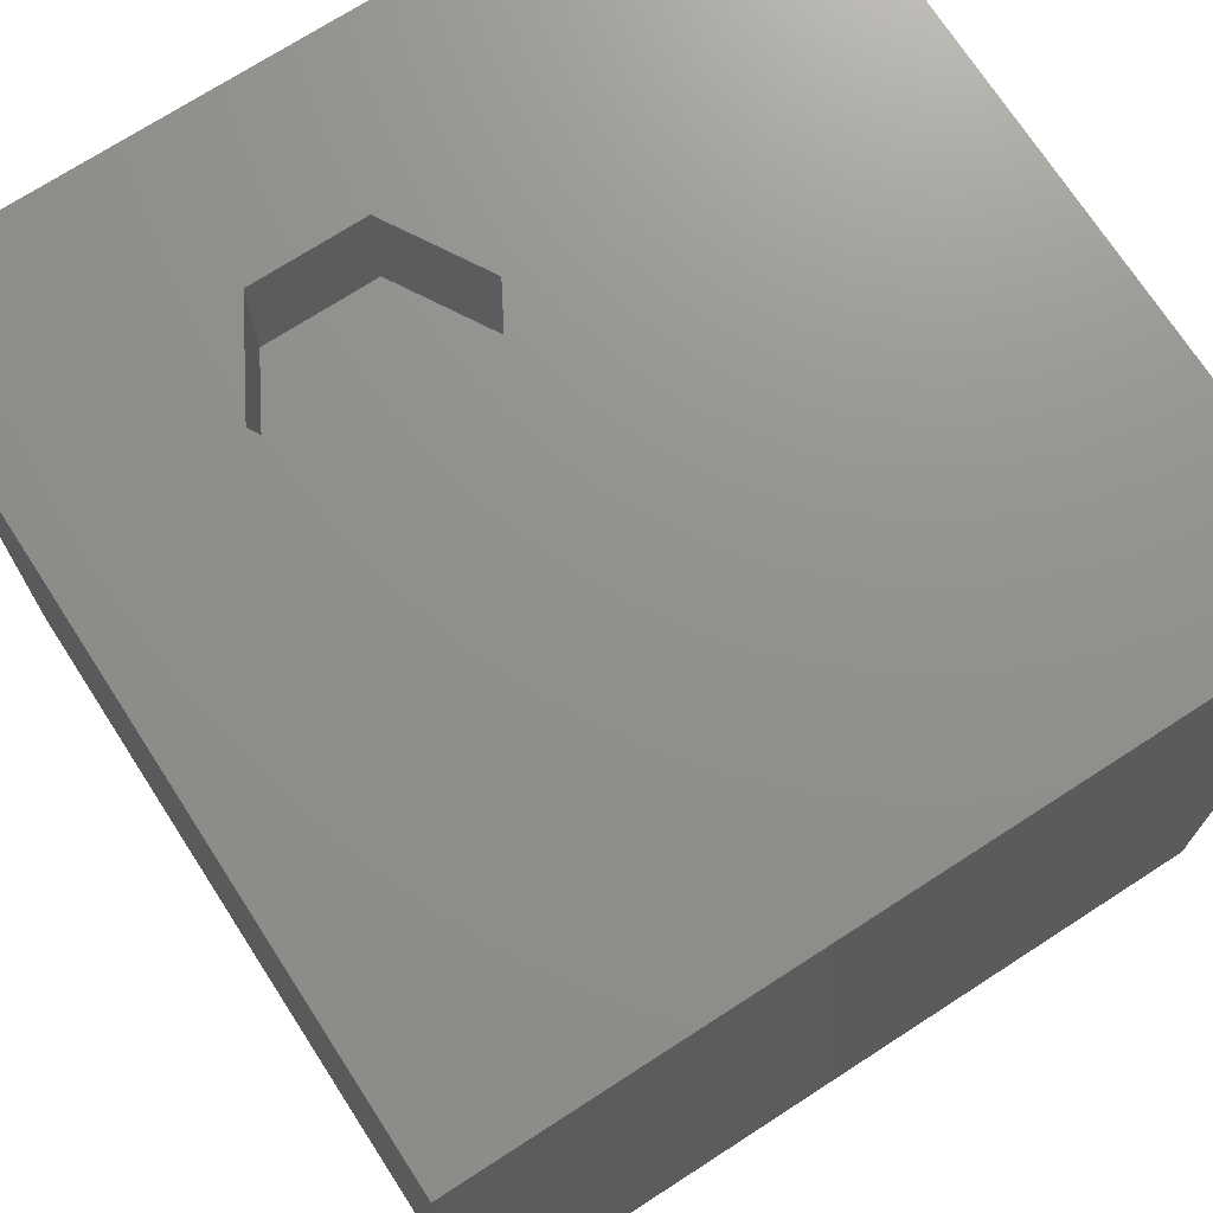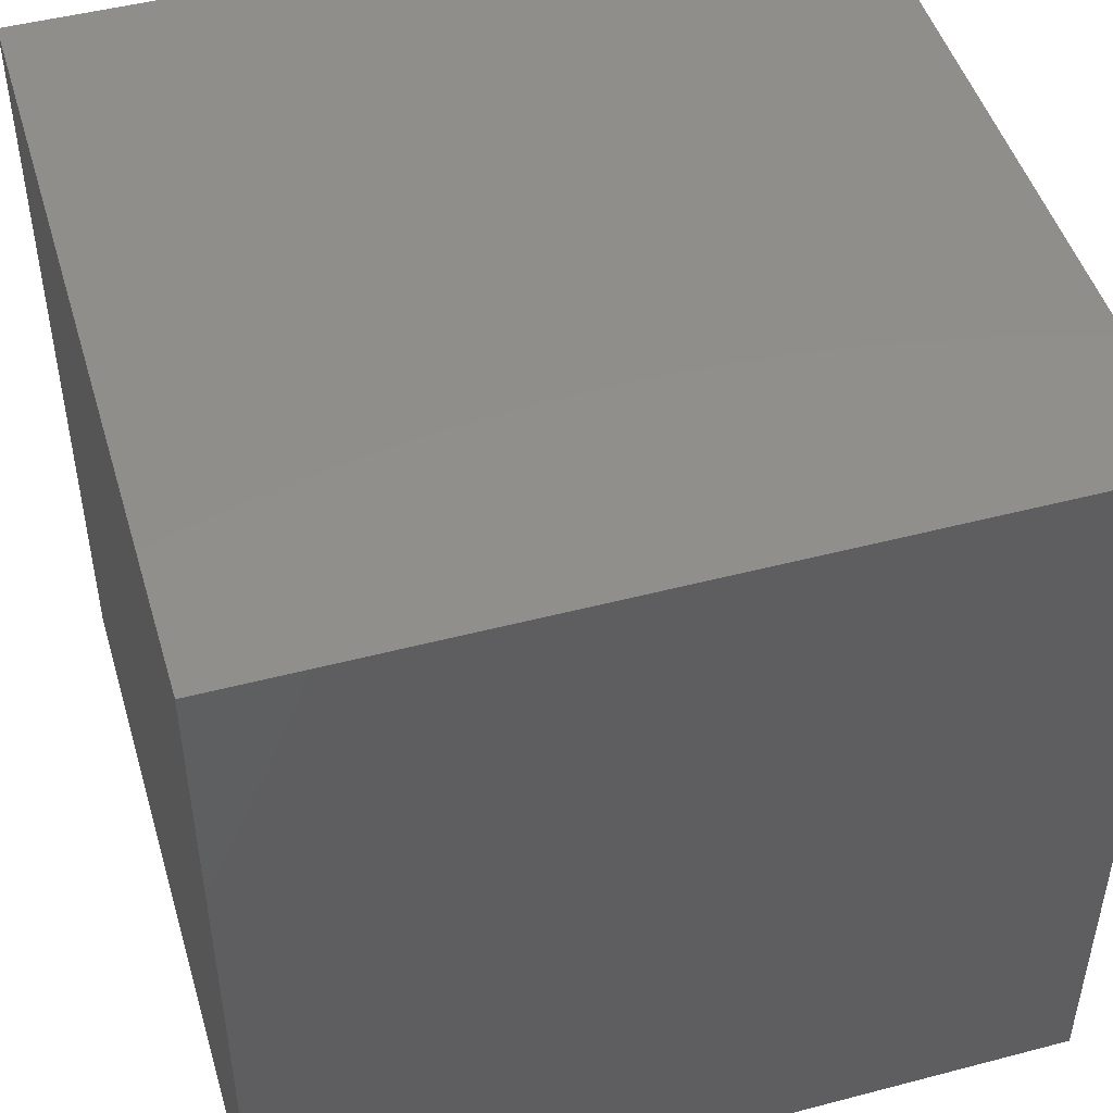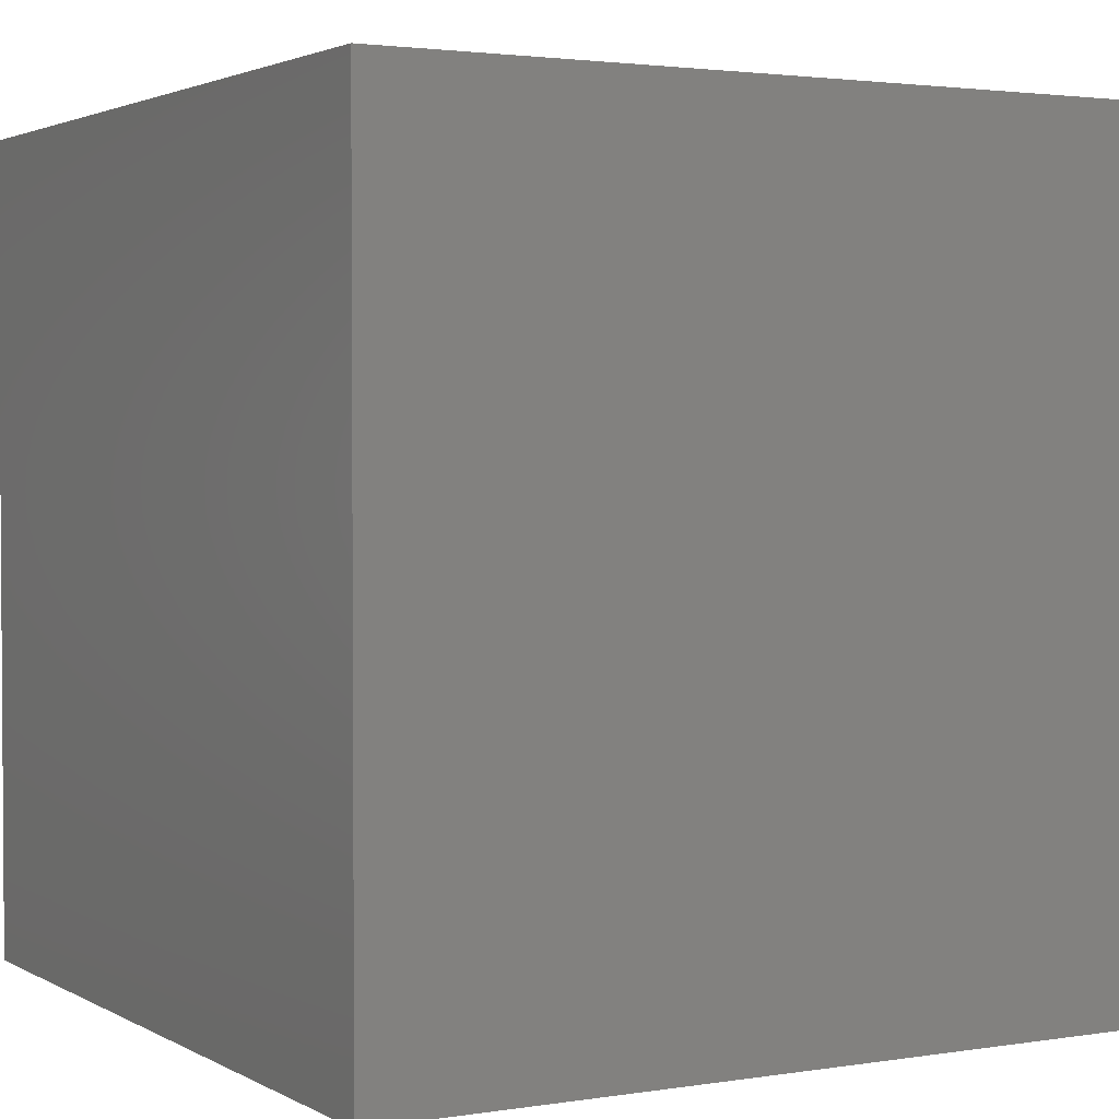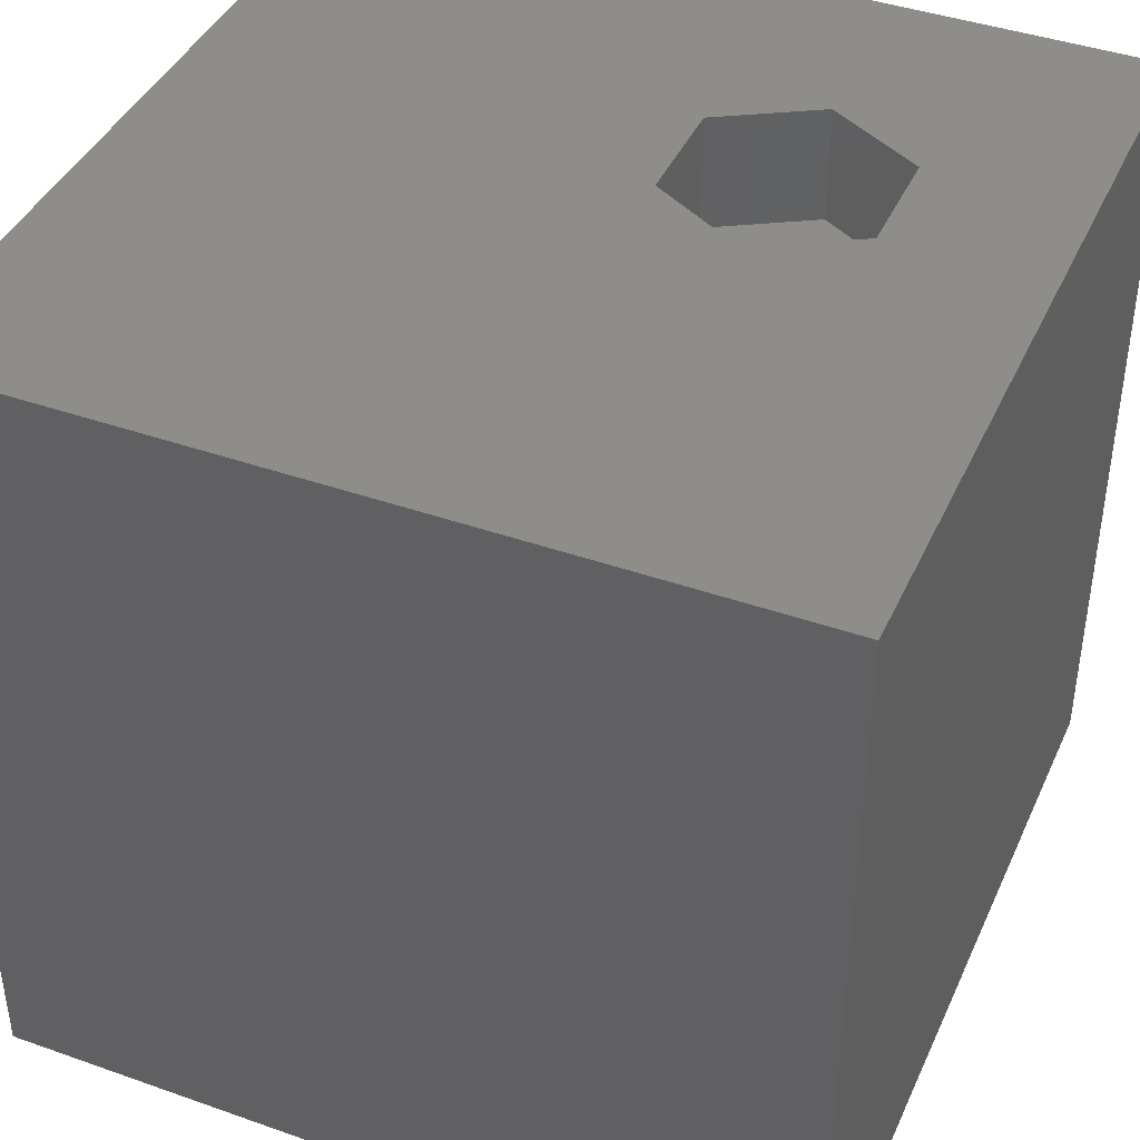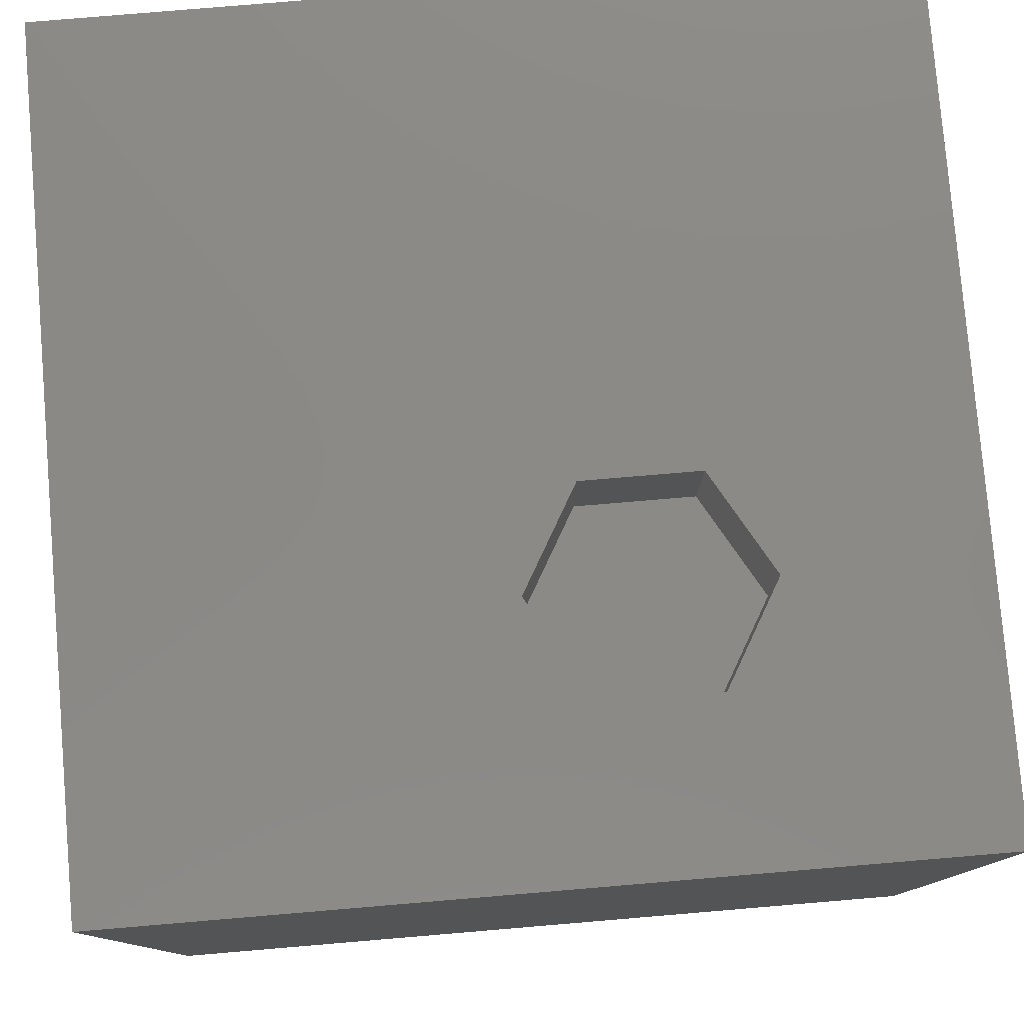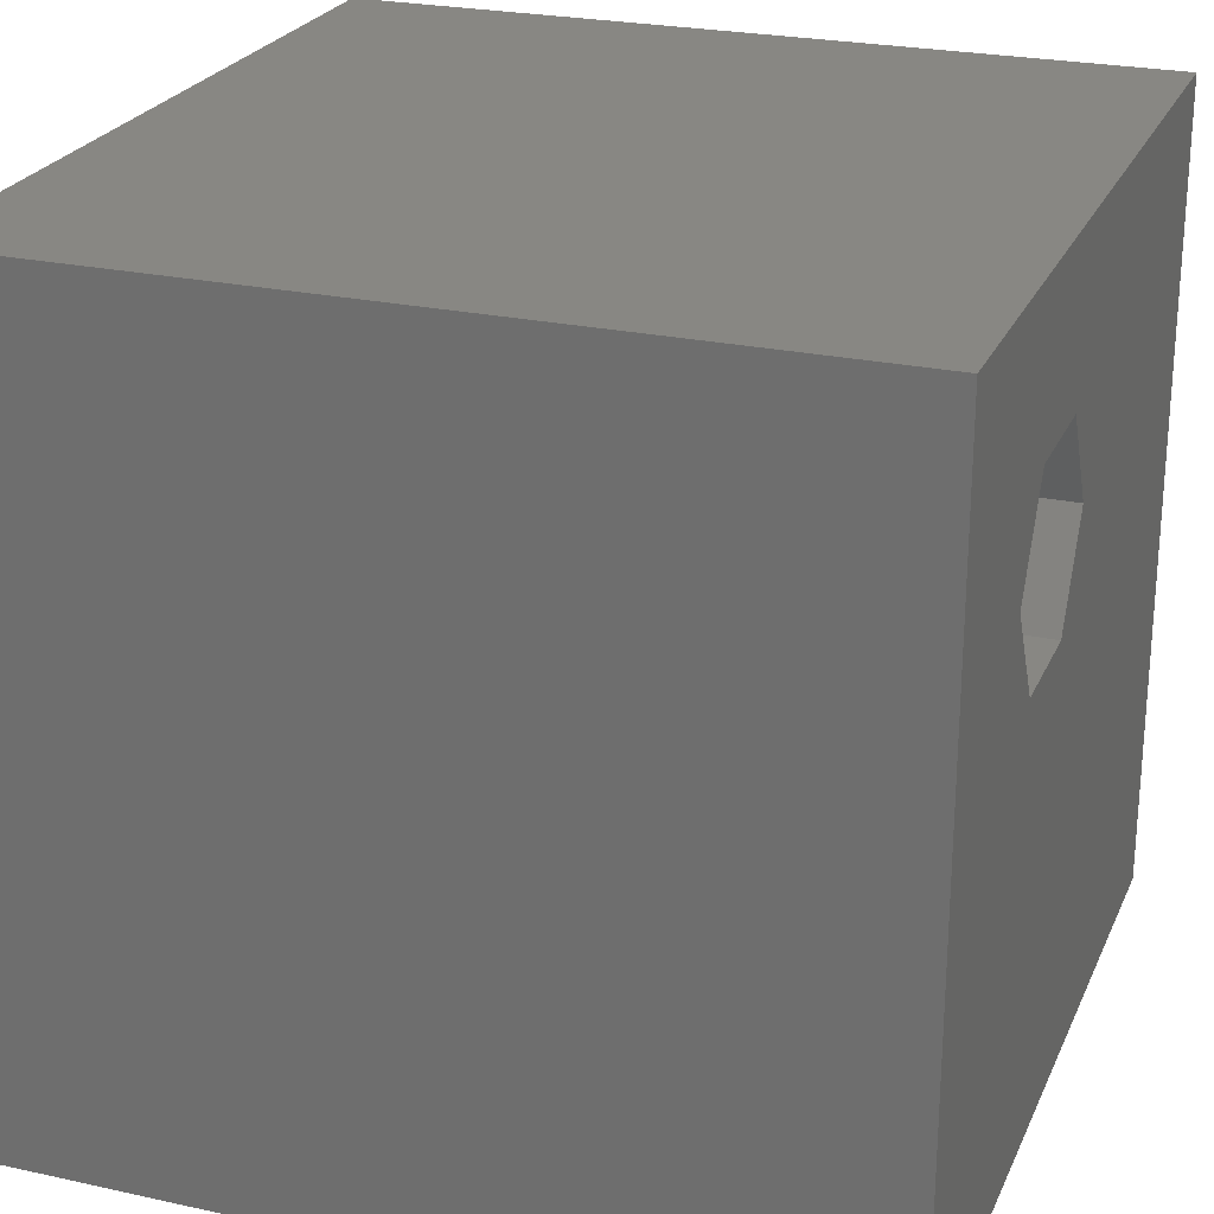
<metadata>
{"format":"stl","ext":"stl","renderer":"f3d","projection":"perspective","resolution":1024,"background":"white","views":[{"elev":72.1,"azim":-32.9,"up":"+Z"},{"elev":48.0,"azim":163.6,"up":"+Y"},{"elev":2.4,"azim":60.6,"up":"+Z"},{"elev":41.5,"azim":113.1,"up":"+Z"},{"elev":79.1,"azim":175.2,"up":"+Z"},{"elev":24.5,"azim":-70.2,"up":"+Y"}]}
</metadata>
<code>
# stl→obj: 20 verts, 36 faces
v 0 10 10
v 0 10 0
v 0 0 10
v 0 0 0
v 10 10 10
v 5.053 6.879 10
v 10 0 10
v 4.362 5.682 10
v 2.98 5.682 10
v 2.289 6.879 10
v 2.98 8.076 10
v 4.362 8.076 10
v 10 10 0
v 10 0 0
v 2.289 6.879 8.582
v 2.98 8.076 8.582
v 4.362 8.076 8.582
v 5.053 6.879 8.582
v 4.362 5.682 8.582
v 2.98 5.682 8.582
f 1 2 3
f 3 2 4
f 5 6 7
f 7 6 8
f 7 8 3
f 8 9 3
f 3 9 10
f 3 10 1
f 1 10 11
f 1 11 5
f 5 11 12
f 5 12 6
f 13 5 14
f 14 5 7
f 2 13 4
f 4 13 14
f 5 13 1
f 1 13 2
f 14 7 4
f 4 7 3
f 15 16 10
f 10 16 11
f 16 17 11
f 11 17 12
f 17 18 12
f 12 18 6
f 18 19 6
f 6 19 8
f 19 20 8
f 8 20 9
f 20 15 9
f 9 15 10
f 20 19 15
f 15 19 18
f 15 18 16
f 16 18 17

</code>
